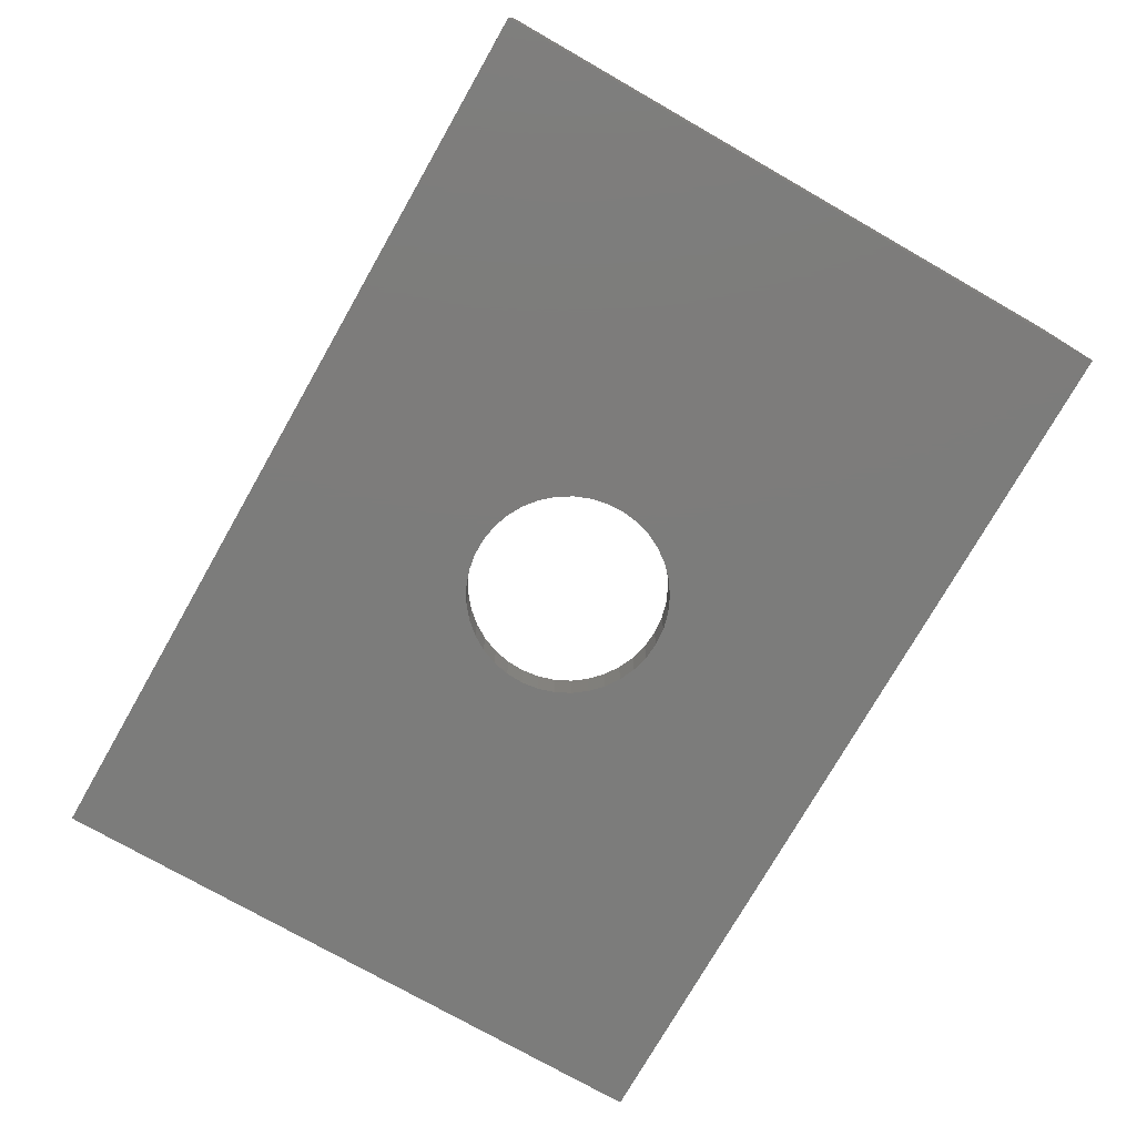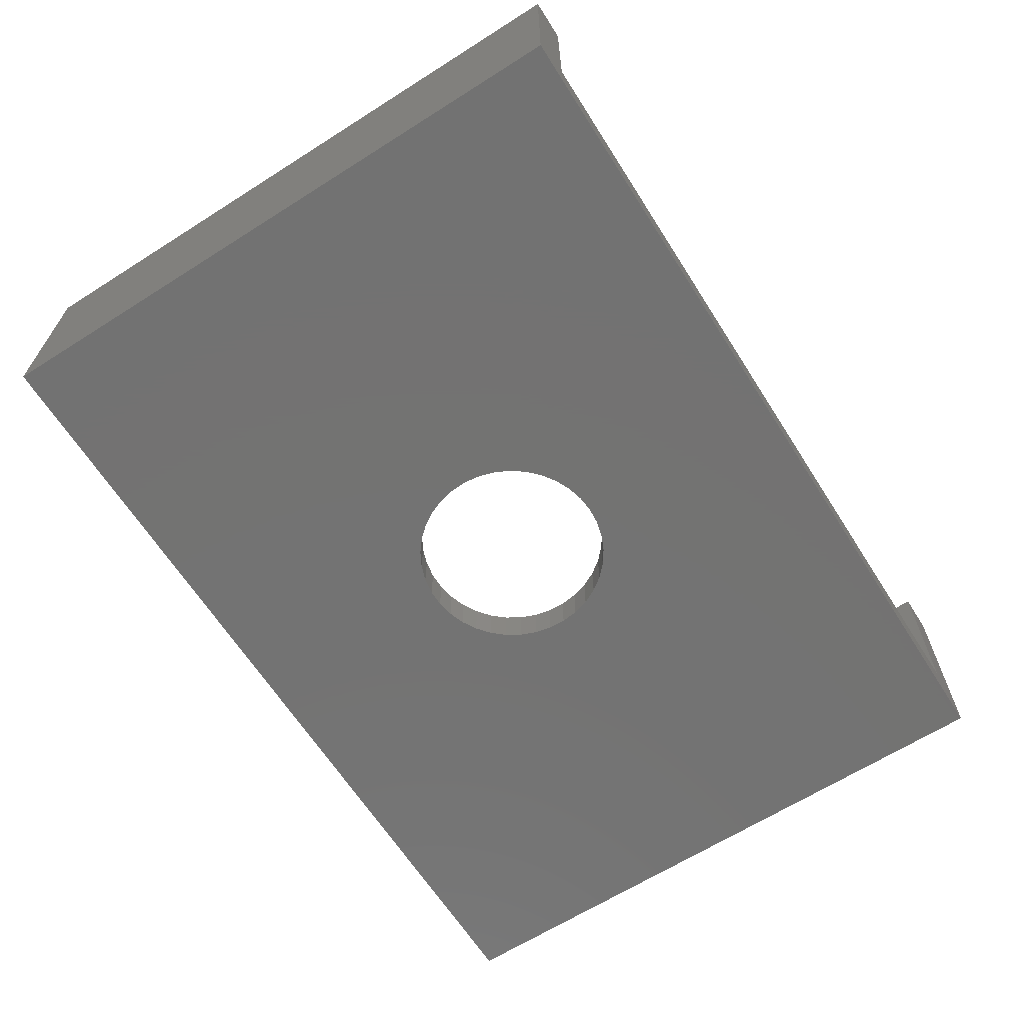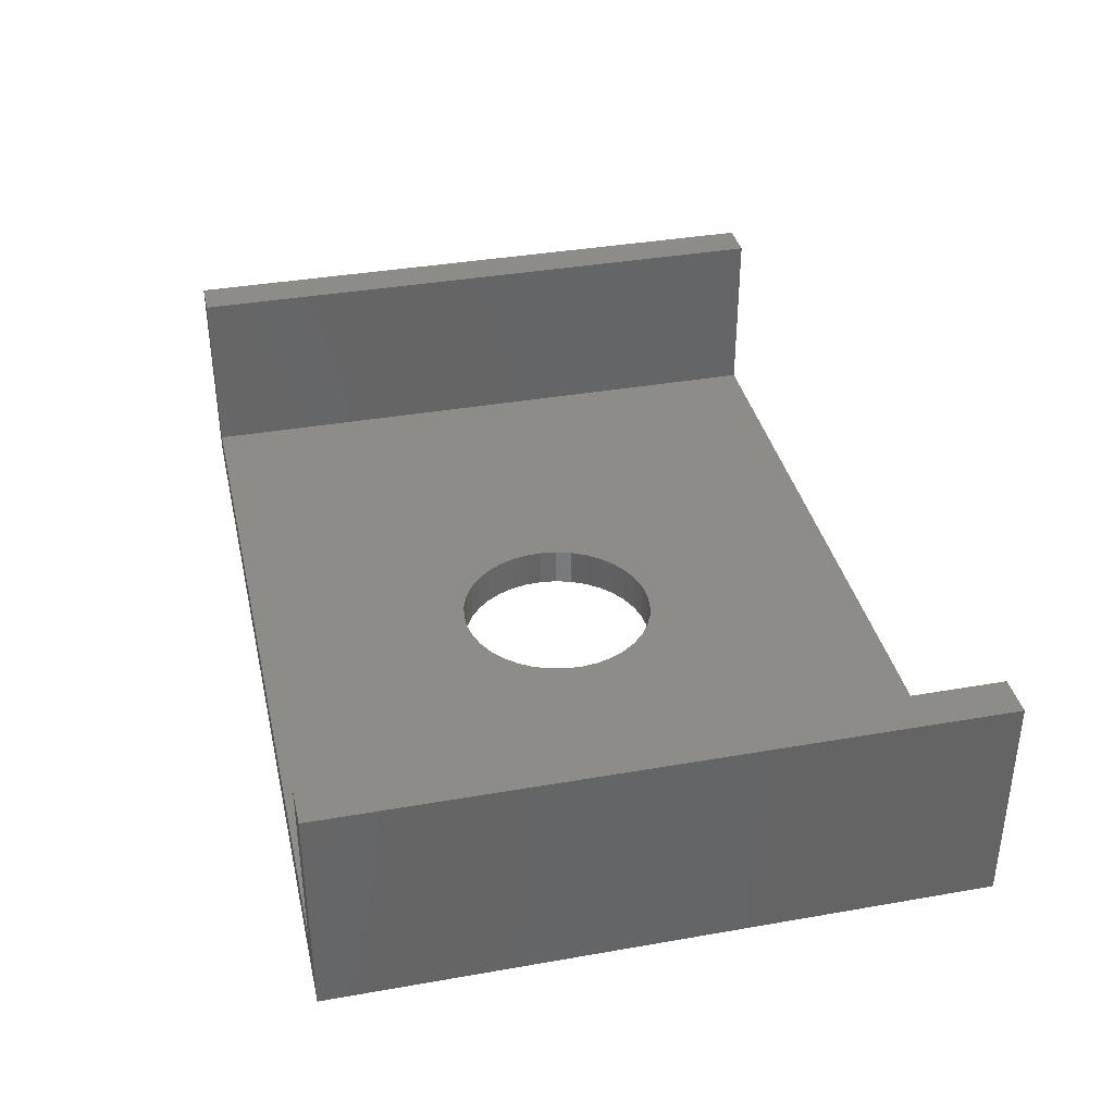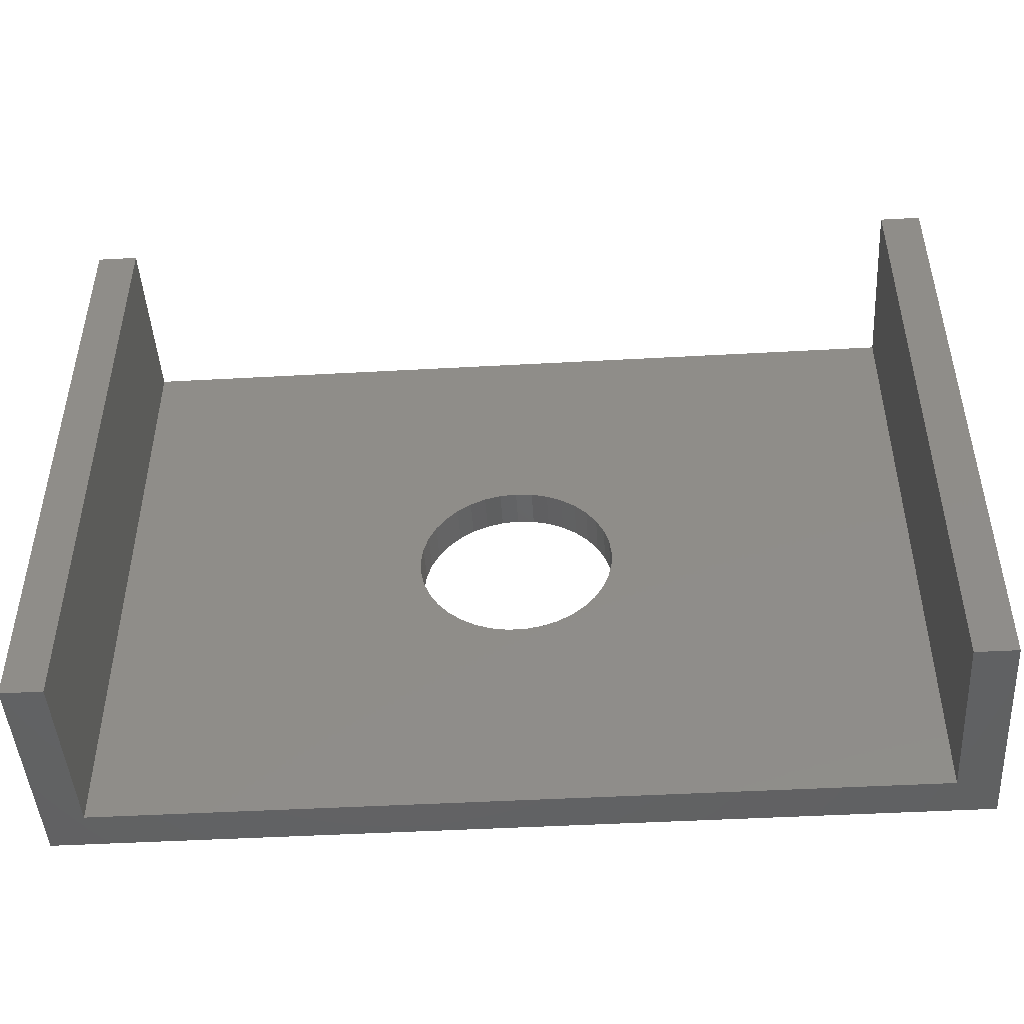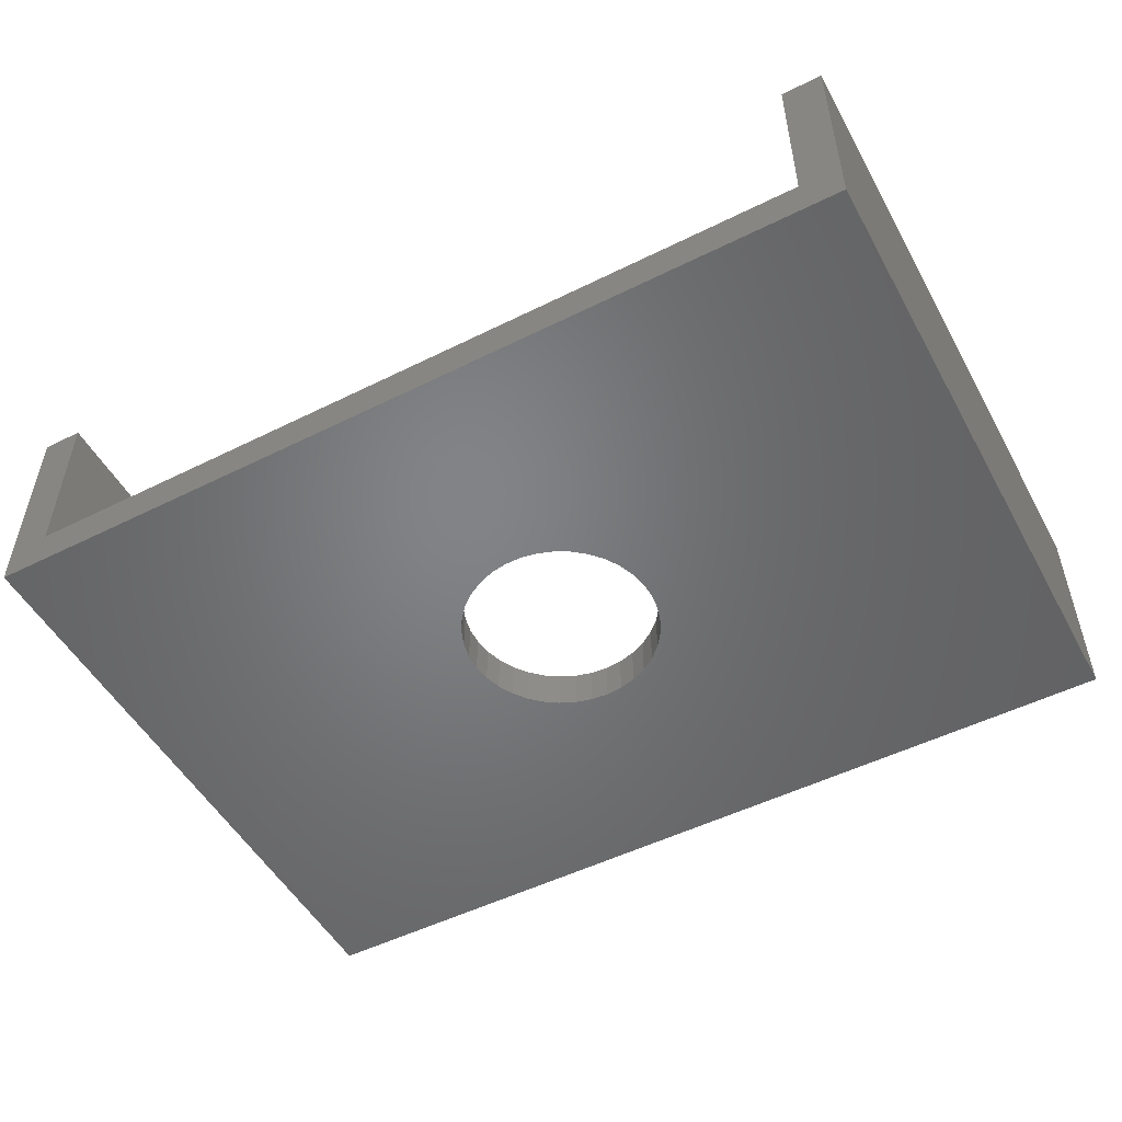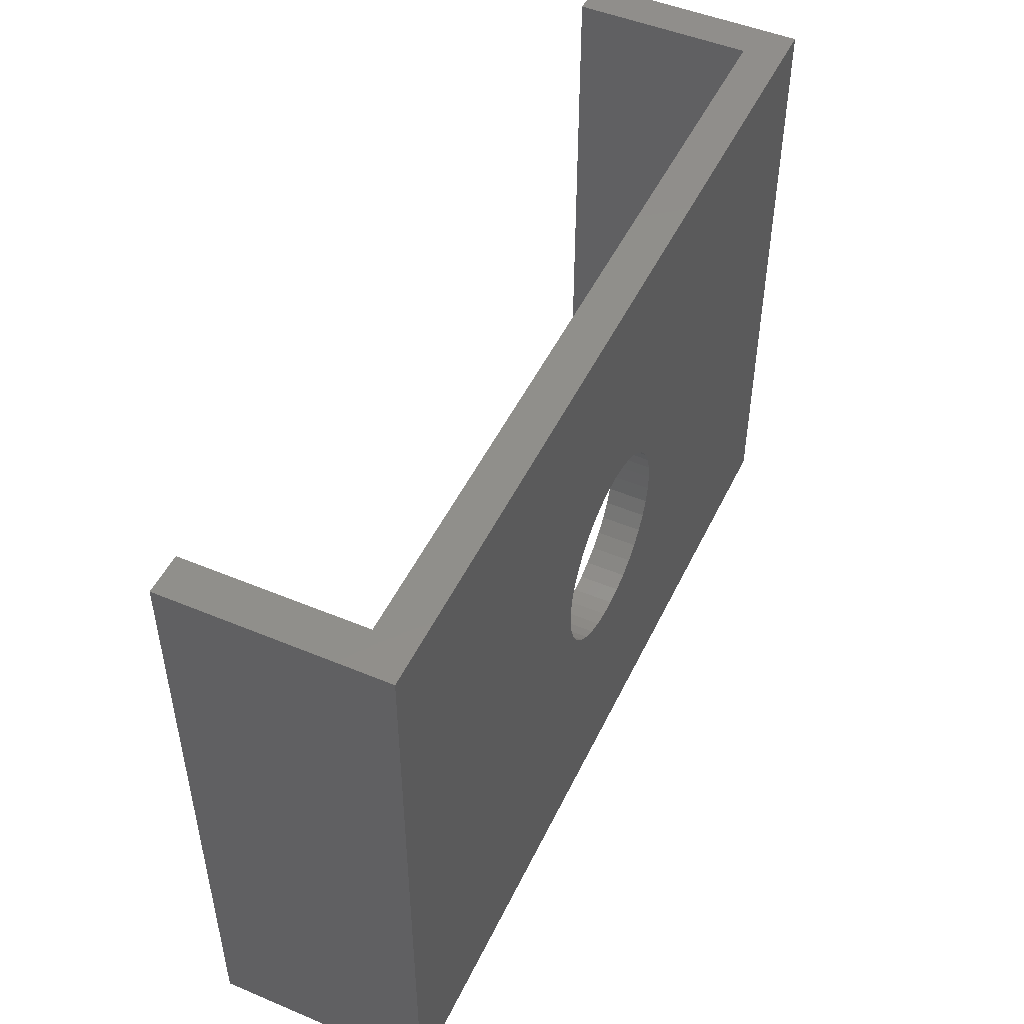
<metadata>
{"format":"stl","ext":"stl","renderer":"f3d","projection":"perspective","resolution":1024,"background":"white","views":[{"elev":-75.6,"azim":60.3,"up":"+Z"},{"elev":-64.9,"azim":122.5,"up":"+Z"},{"elev":37.1,"azim":77.3,"up":"+Z"},{"elev":-46.5,"azim":3.6,"up":"+Y"},{"elev":-51.3,"azim":28.4,"up":"+Z"},{"elev":49.0,"azim":114.9,"up":"+Y"}]}
</metadata>
<code>
# stl→obj: 128 verts, 180 faces
v -17.7 12.57 8.636
v -17.7 -12.57 8.636
v -16.1 12.57 8.636
v -16.1 -12.57 8.636
v 16.1 -12.57 8.636
v 17.7 -12.57 8.636
v 16.1 12.57 8.636
v 17.7 12.57 8.636
v 16.1 12.57 1.6
v 16.1 -12.57 1.6
v -16.1 -12.57 1.6
v -16.1 12.57 1.6
v 17.7 12.57 0
v -17.7 12.57 0
v -17.7 -12.57 0
v 17.7 -12.57 0
v 3.933 0.1671 1.6
v 3.905 -0.5001 1.6
v 3.764 -1.153 1.6
v 3.515 -1.772 1.6
v 3.165 -2.341 1.6
v 2.724 -2.842 1.6
v 2.205 -3.262 1.6
v 1.622 -3.588 1.6
v 2.955 2.601 1.6
v 3.352 2.064 1.6
v -0.992 -3.81 1.6
v -1.622 -3.588 1.6
v -2.205 -3.262 1.6
v 1.312 3.712 1.6
v 0.6654 3.88 1.6
v 0 3.937 1.6
v 1.92 3.437 1.6
v 2.473 3.063 1.6
v 0.992 -3.81 1.6
v 0.3339 -3.923 1.6
v -0.3339 -3.923 1.6
v -0.6654 3.88 1.6
v -1.312 3.712 1.6
v 3.653 1.468 1.6
v 3.849 0.8294 1.6
v -2.724 -2.842 1.6
v -3.165 -2.341 1.6
v -3.515 -1.772 1.6
v -3.849 0.8294 1.6
v -3.653 1.468 1.6
v -3.352 2.064 1.6
v -2.955 2.601 1.6
v -2.473 3.063 1.6
v -1.92 3.437 1.6
v -3.764 -1.153 1.6
v -3.905 -0.5001 1.6
v -3.933 0.1671 1.6
v -3.849 0.8294 0
v -3.933 0.1671 0
v -3.515 -1.772 0
v -3.165 -2.341 0
v -3.764 -1.153 0
v 2.724 -2.842 0
v 3.165 -2.341 0
v 3.933 0.1671 0
v 3.905 -0.5001 0
v -2.724 -2.842 0
v -2.205 -3.262 0
v -1.622 -3.588 0
v 3.515 -1.772 0
v 3.764 -1.153 0
v -0.6654 3.88 0
v -1.312 3.712 0
v 0.992 -3.81 0
v 1.622 -3.588 0
v 2.205 -3.262 0
v -3.905 -0.5001 0
v 3.849 0.8294 0
v 3.653 1.468 0
v 3.352 2.064 0
v 2.955 2.601 0
v 2.473 3.063 0
v 1.92 3.437 0
v 1.312 3.712 0
v 0.6654 3.88 0
v 0 3.937 0
v -1.92 3.437 0
v -2.473 3.063 0
v -2.955 2.601 0
v -0.992 -3.81 0
v -0.3339 -3.923 0
v 0.3339 -3.923 0
v -3.352 2.064 0
v -3.653 1.468 0
v -9.643e-16 3.937 1.6
v -9.643e-16 3.937 -4.337e-16
v 0.6654 3.88 -4.337e-16
v 1.312 3.712 -4.337e-16
v 1.92 3.437 -4.337e-16
v 2.473 3.063 -4.337e-16
v 2.955 2.601 -4.337e-16
v 3.352 2.064 -4.337e-16
v 3.653 1.468 -4.337e-16
v 3.849 0.8294 -4.337e-16
v 3.933 0.1671 -4.337e-16
v 3.905 -0.5001 -4.337e-16
v 3.764 -1.153 -4.337e-16
v 3.515 -1.772 -4.337e-16
v 3.165 -2.341 -4.337e-16
v 2.724 -2.842 -4.337e-16
v 2.205 -3.262 -4.337e-16
v 1.622 -3.588 -4.337e-16
v 0.992 -3.81 -4.337e-16
v 0.3339 -3.923 -4.337e-16
v -0.3339 -3.923 -4.337e-16
v -0.992 -3.81 -4.337e-16
v -1.622 -3.588 -4.337e-16
v -2.205 -3.262 -4.337e-16
v -2.724 -2.842 -4.337e-16
v -3.165 -2.341 -4.337e-16
v -3.515 -1.772 -4.337e-16
v -3.764 -1.153 -4.337e-16
v -3.905 -0.5001 -4.337e-16
v -3.933 0.1671 -4.337e-16
v -3.849 0.8294 -4.337e-16
v -3.653 1.468 -4.337e-16
v -3.352 2.064 -4.337e-16
v -2.955 2.601 -4.337e-16
v -2.473 3.063 -4.337e-16
v -1.92 3.437 -4.337e-16
v -1.312 3.712 -4.337e-16
v -0.6654 3.88 -4.337e-16
f 1 2 3
f 3 2 4
f 5 6 7
f 7 6 8
f 7 9 5
f 5 9 10
f 4 11 3
f 3 11 12
f 7 8 9
f 9 8 13
f 9 13 12
f 12 13 14
f 12 14 3
f 3 14 1
f 1 14 2
f 2 14 15
f 4 2 11
f 11 2 15
f 11 15 10
f 10 15 16
f 10 16 5
f 5 16 6
f 6 16 8
f 8 16 13
f 9 17 10
f 10 17 18
f 18 19 10
f 10 19 20
f 10 20 21
f 21 22 10
f 10 22 23
f 10 23 24
f 9 25 26
f 27 28 11
f 11 28 29
f 30 9 31
f 31 9 32
f 30 33 9
f 9 33 34
f 9 34 25
f 24 35 10
f 10 35 36
f 10 36 11
f 11 36 37
f 11 37 27
f 32 9 38
f 38 9 12
f 38 12 39
f 26 40 9
f 9 40 41
f 9 41 17
f 29 42 11
f 11 42 43
f 11 43 44
f 45 46 12
f 12 46 47
f 12 47 48
f 48 49 12
f 12 49 50
f 12 50 39
f 44 51 11
f 11 51 52
f 11 52 12
f 12 52 53
f 12 53 45
f 54 55 14
f 56 57 15
f 56 15 58
f 59 60 16
f 61 13 62
f 62 13 16
f 57 63 15
f 15 63 64
f 15 64 65
f 60 66 16
f 16 66 67
f 16 67 62
f 68 69 14
f 70 71 16
f 16 71 72
f 16 72 59
f 14 55 15
f 15 55 73
f 15 73 58
f 61 74 13
f 13 74 75
f 13 75 76
f 76 77 13
f 13 77 78
f 13 78 79
f 79 80 13
f 13 80 81
f 13 81 14
f 14 81 82
f 14 82 68
f 69 83 14
f 14 83 84
f 14 84 85
f 65 86 15
f 15 86 87
f 15 87 16
f 16 87 88
f 16 88 70
f 85 89 14
f 14 89 90
f 14 90 54
f 91 92 31
f 31 92 93
f 31 93 30
f 30 93 94
f 30 94 33
f 33 94 95
f 33 95 34
f 34 95 96
f 34 96 25
f 25 96 97
f 25 97 26
f 26 97 98
f 26 98 40
f 40 98 99
f 40 99 41
f 41 99 100
f 41 100 17
f 17 100 101
f 17 101 18
f 18 101 102
f 18 102 19
f 19 102 103
f 19 103 20
f 20 103 104
f 20 104 21
f 21 104 105
f 21 105 22
f 22 105 106
f 22 106 23
f 23 106 107
f 23 107 24
f 24 107 108
f 24 108 35
f 35 108 109
f 35 109 36
f 36 109 110
f 36 110 37
f 37 110 111
f 37 111 27
f 27 111 112
f 27 112 28
f 28 112 113
f 28 113 29
f 29 113 114
f 29 114 42
f 42 114 115
f 42 115 43
f 43 115 116
f 43 116 44
f 44 116 117
f 44 117 51
f 51 117 118
f 51 118 52
f 52 118 119
f 52 119 53
f 53 119 120
f 53 120 45
f 45 120 121
f 45 121 46
f 46 121 122
f 46 122 47
f 47 122 123
f 47 123 48
f 48 123 124
f 48 124 49
f 49 124 125
f 49 125 50
f 50 125 126
f 50 126 39
f 39 126 127
f 39 127 38
f 38 127 128
f 38 128 91
f 91 128 92

</code>
